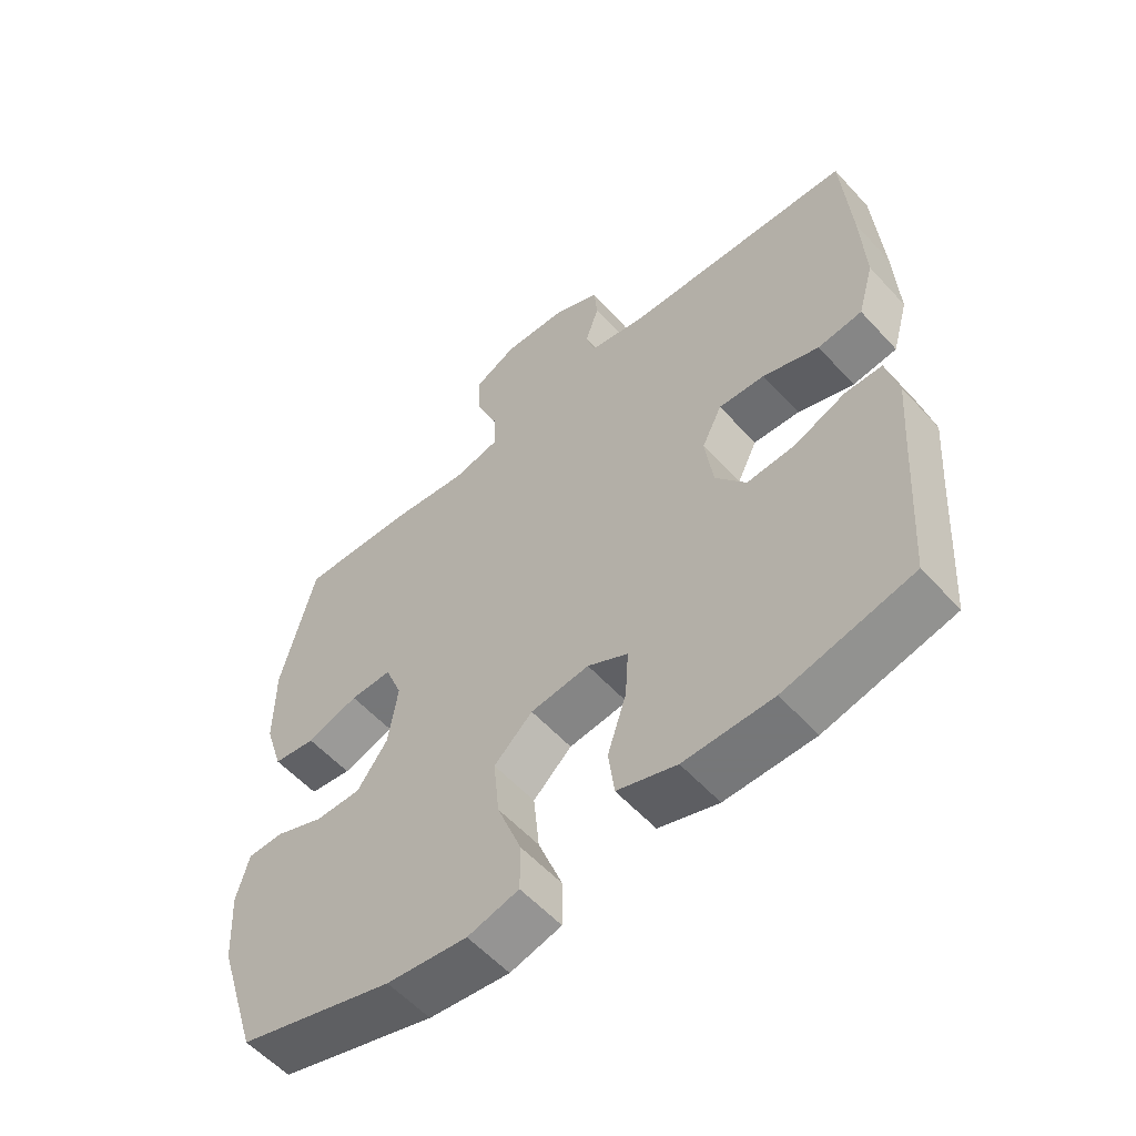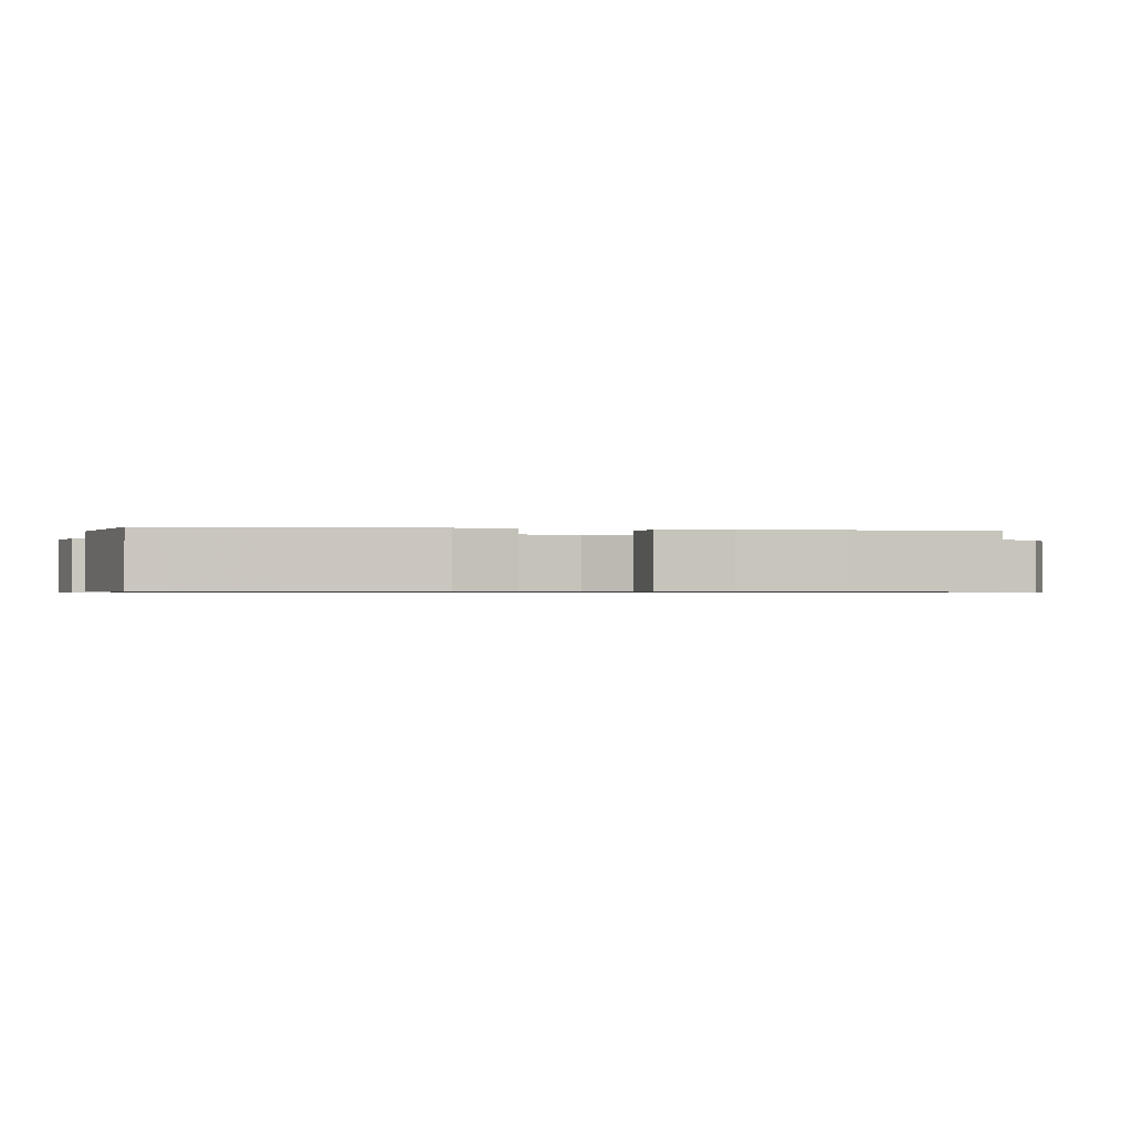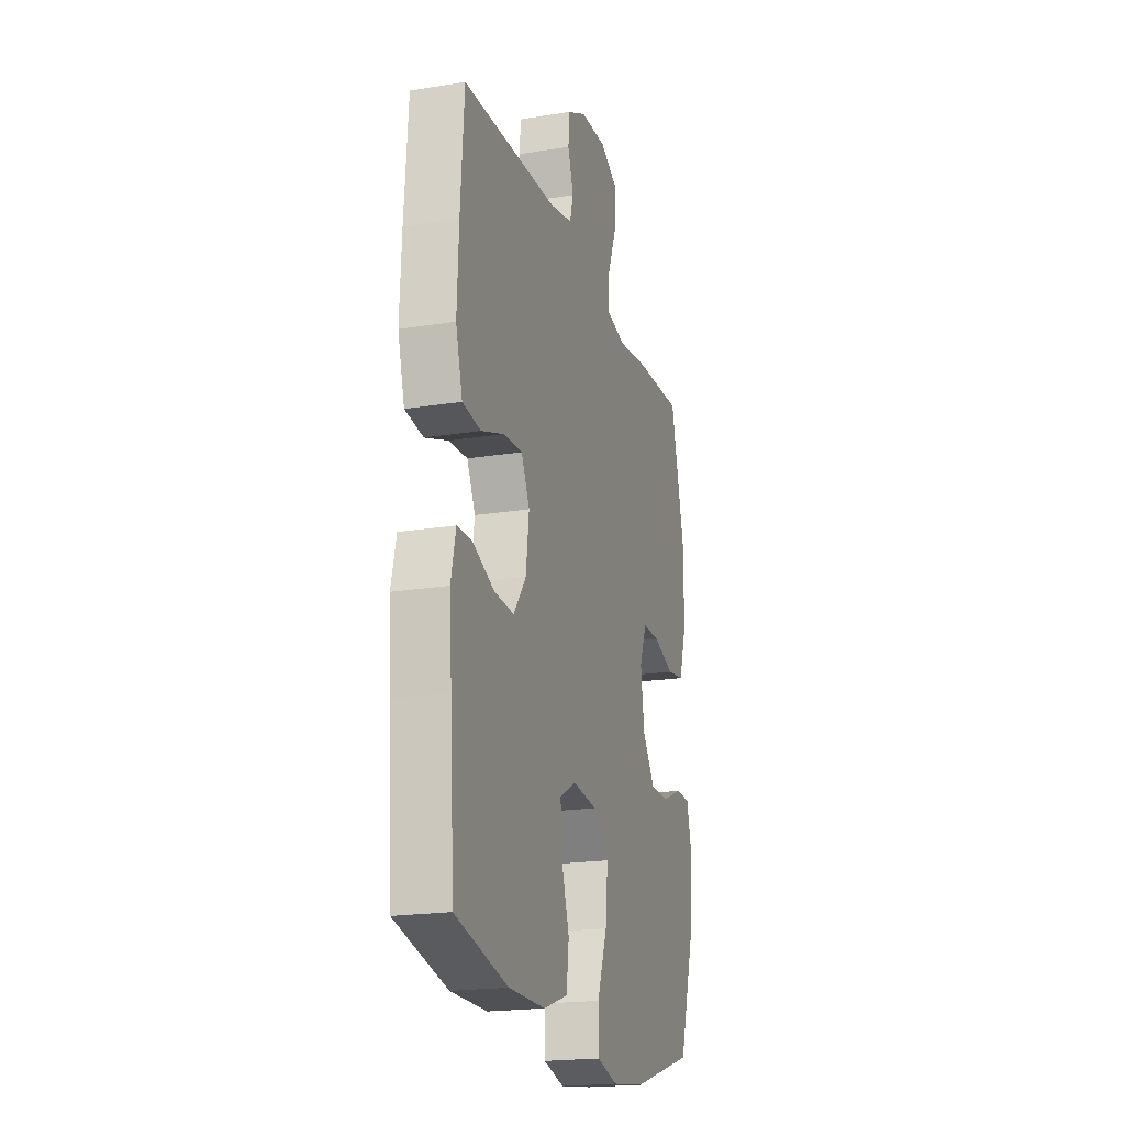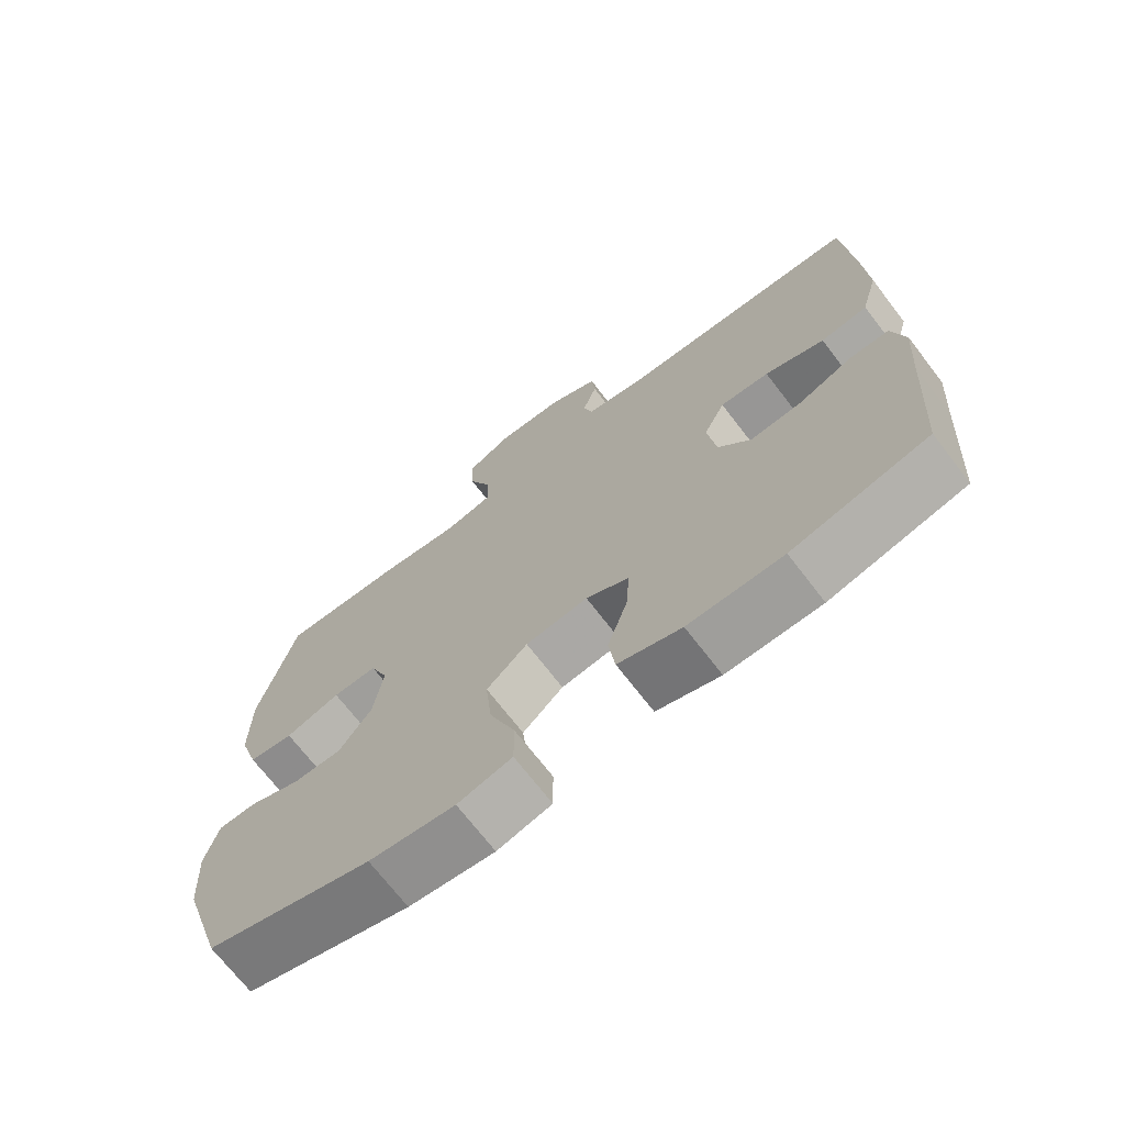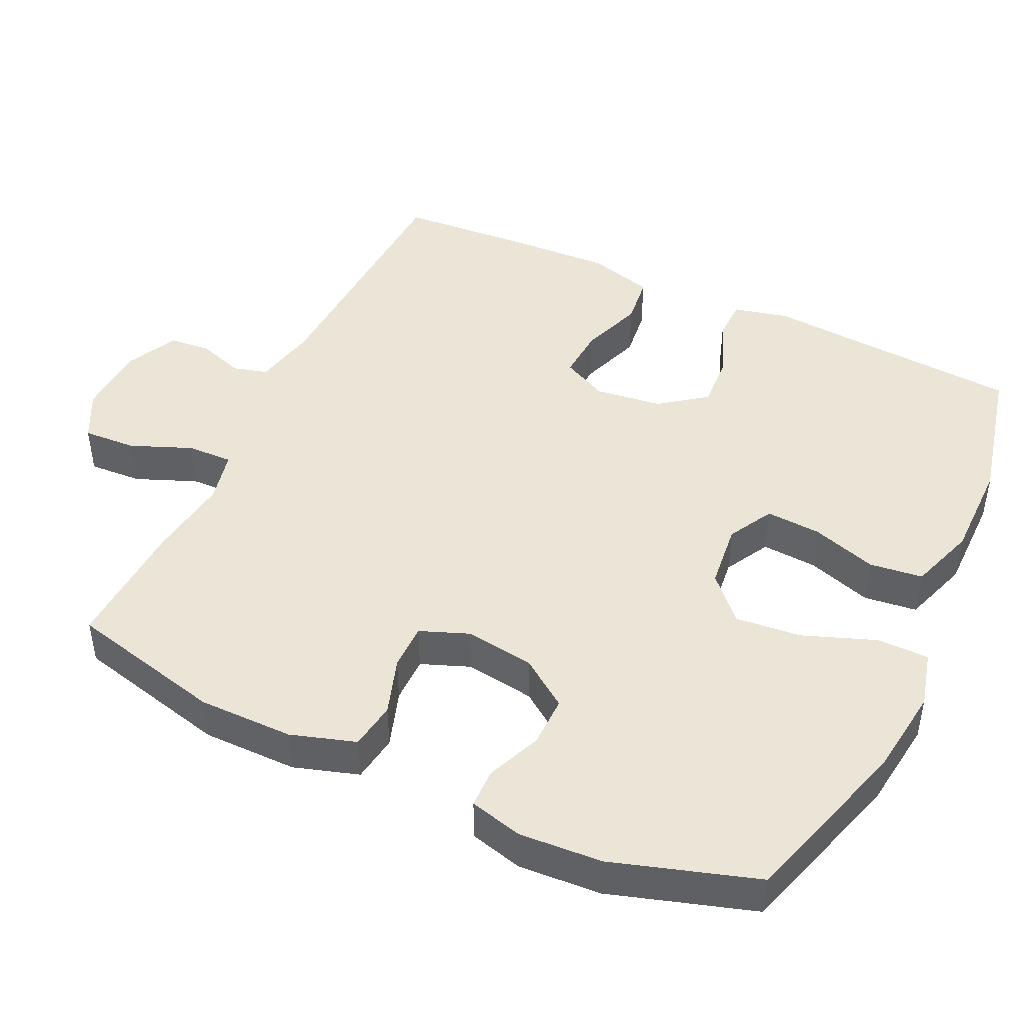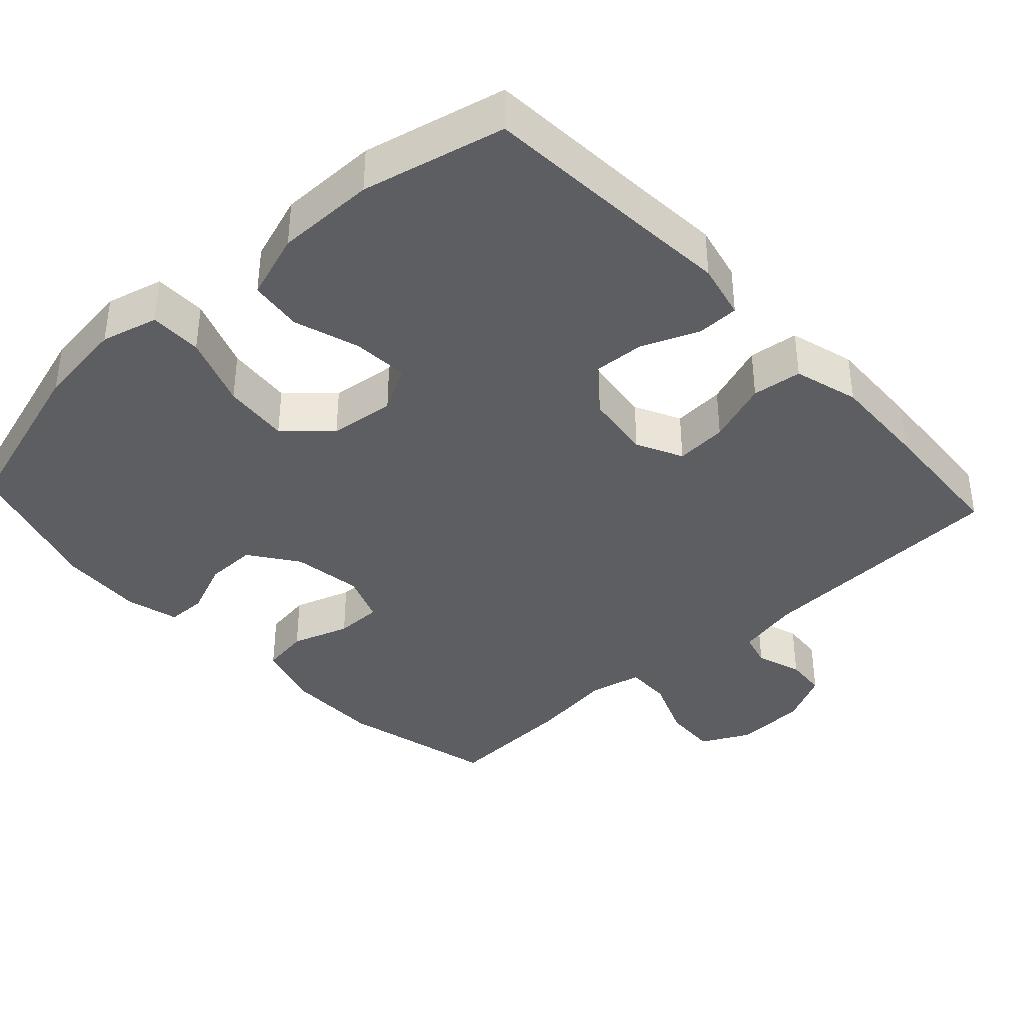
<metadata>
{"format":"obj","ext":"obj","renderer":"f3d","projection":"perspective","resolution":1024,"background":"white","views":[{"elev":-57.1,"azim":-138.2,"up":"+Z"},{"elev":-0.7,"azim":-99.9,"up":"+Y"},{"elev":-20.1,"azim":-73.4,"up":"+Z"},{"elev":-70.8,"azim":-142.4,"up":"+Z"},{"elev":45.6,"azim":115.2,"up":"+Y"},{"elev":-38.5,"azim":-137.3,"up":"+Y"}]}
</metadata>
<code>
v 0.5 0.07 -0.5
v 0.263 0.07 -0.572
v 0.14 0.07 -0.588
v 0.062 0.07 -0.568
v 0.062 0.07 -0.496
v 0.099 0.07 -0.397
v 0.108 0.07 -0.306
v 0.049 0.07 -0.251
v -0.041 0.07 -0.241
v -0.103 0.07 -0.275
v -0.098 0.07 -0.351
v -0.069 0.07 -0.441
v -0.078 0.07 -0.514
v -0.169 0.07 -0.545
v -0.305 0.07 -0.545
v -0.5 0.07 -0.5
v -0.516 0.07 -0.264
v -0.525 0.07 -0.144
v -0.507 0.07 -0.067
v -0.45 0.07 -0.066
v -0.371 0.07 -0.098
v -0.297 0.07 -0.102
v -0.25 0.07 -0.039
v -0.238 0.07 0.053
v -0.269 0.07 0.116
v -0.34 0.07 0.111
v -0.426 0.07 0.08
v -0.494 0.07 0.088
v -0.519 0.07 0.177
v -0.513 0.07 0.311
v -0.5 0.07 0.5
v -0.146 0.07 0.518
v -0.059 0.07 0.537
v -0.046 0.07 0.584
v -0.067 0.07 0.647
v -0.062 0.07 0.704
v 0.009 0.07 0.74
v 0.107 0.07 0.745
v 0.174 0.07 0.711
v 0.17 0.07 0.638
v 0.136 0.07 0.554
v 0.134 0.07 0.491
v 0.206 0.07 0.475
v 0.321 0.07 0.491
v 0.5 0.07 0.5
v 0.552 0.07 0.287
v 0.552 0.07 0.156
v 0.524 0.07 0.067
v 0.459 0.07 0.057
v 0.38 0.07 0.083
v 0.316 0.07 0.083
v 0.29 0.07 0.016
v 0.304 0.07 -0.08
v 0.351 0.07 -0.146
v 0.421 0.07 -0.145
v 0.496 0.07 -0.114
v 0.55 0.07 -0.115
v 0.569 0.07 -0.188
v 0.562 0.07 -0.302
v 0.5 0 -0.5
v 0.263 0 -0.572
v 0.14 0 -0.588
v 0.062 0 -0.568
v 0.062 0 -0.496
v 0.099 0 -0.397
v 0.108 0 -0.306
v 0.049 0 -0.251
v -0.041 0 -0.241
v -0.103 0 -0.275
v -0.098 0 -0.351
v -0.069 0 -0.441
v -0.078 0 -0.514
v -0.169 0 -0.545
v -0.305 0 -0.545
v -0.5 0 -0.5
v -0.516 0 -0.264
v -0.525 0 -0.144
v -0.507 0 -0.067
v -0.45 0 -0.066
v -0.371 0 -0.098
v -0.297 0 -0.102
v -0.25 0 -0.039
v -0.238 0 0.053
v -0.269 0 0.116
v -0.34 0 0.111
v -0.426 0 0.08
v -0.494 0 0.088
v -0.519 0 0.177
v -0.513 0 0.311
v -0.5 0 0.5
v -0.146 0 0.518
v -0.059 0 0.537
v -0.046 0 0.584
v -0.067 0 0.647
v -0.062 0 0.704
v 0.009 0 0.74
v 0.107 0 0.745
v 0.174 0 0.711
v 0.17 0 0.638
v 0.136 0 0.554
v 0.134 0 0.491
v 0.206 0 0.475
v 0.321 0 0.491
v 0.5 0 0.5
v 0.552 0 0.287
v 0.552 0 0.156
v 0.524 0 0.067
v 0.459 0 0.057
v 0.38 0 0.083
v 0.316 0 0.083
v 0.29 0 0.016
v 0.304 0 -0.08
v 0.351 0 -0.146
v 0.421 0 -0.145
v 0.496 0 -0.114
v 0.55 0 -0.115
v 0.569 0 -0.188
v 0.562 0 -0.302
f 55 56 57 58
f 54 55 58 59
f 47 48 49 50
f 47 50 51
f 46 47 51
f 43 44 45 46
f 42 43 46 51
f 38 39 40 41
f 38 41 42
f 37 38 42
f 34 35 36 37
f 33 34 37 42
f 32 33 42 51
f 26 27 28 29
f 25 26 29 30
f 18 19 20 21
f 17 18 21 22
f 16 17 22
f 15 16 22 23
f 11 12 13 14
f 10 11 14 15
f 3 4 5 6
f 3 6 7
f 2 3 7
f 54 59 1 2
f 53 54 2 7
f 52 53 7 8
f 51 52 8 9
f 32 51 9 10
f 25 30 31 32
f 24 25 32
f 23 24 32
f 10 15 23 32
f 117 116 115 114
f 118 117 114 113
f 109 108 107 106
f 110 109 106
f 110 106 105
f 105 104 103 102
f 110 105 102 101
f 100 99 98 97
f 101 100 97
f 101 97 96
f 96 95 94 93
f 101 96 93 92
f 110 101 92 91
f 88 87 86 85
f 89 88 85 84
f 80 79 78 77
f 81 80 77 76
f 81 76 75
f 82 81 75 74
f 73 72 71 70
f 74 73 70 69
f 65 64 63 62
f 66 65 62
f 66 62 61
f 61 60 118 113
f 66 61 113 112
f 67 66 112 111
f 68 67 111 110
f 69 68 110 91
f 91 90 89 84
f 91 84 83
f 91 83 82
f 91 82 74 69
f 1 60 61 2
f 2 61 62 3
f 3 62 63 4
f 4 63 64 5
f 5 64 65 6
f 6 65 66 7
f 7 66 67 8
f 8 67 68 9
f 9 68 69 10
f 10 69 70 11
f 11 70 71 12
f 12 71 72 13
f 13 72 73 14
f 14 73 74 15
f 15 74 75 16
f 16 75 76 17
f 17 76 77 18
f 18 77 78 19
f 19 78 79 20
f 20 79 80 21
f 21 80 81 22
f 22 81 82 23
f 23 82 83 24
f 24 83 84 25
f 25 84 85 26
f 26 85 86 27
f 27 86 87 28
f 28 87 88 29
f 29 88 89 30
f 30 89 90 31
f 31 90 91 32
f 32 91 92 33
f 33 92 93 34
f 34 93 94 35
f 35 94 95 36
f 36 95 96 37
f 37 96 97 38
f 38 97 98 39
f 39 98 99 40
f 40 99 100 41
f 41 100 101 42
f 42 101 102 43
f 43 102 103 44
f 44 103 104 45
f 45 104 105 46
f 46 105 106 47
f 47 106 107 48
f 48 107 108 49
f 49 108 109 50
f 50 109 110 51
f 51 110 111 52
f 52 111 112 53
f 53 112 113 54
f 54 113 114 55
f 55 114 115 56
f 56 115 116 57
f 57 116 117 58
f 58 117 118 59
f 59 118 60 1

</code>
